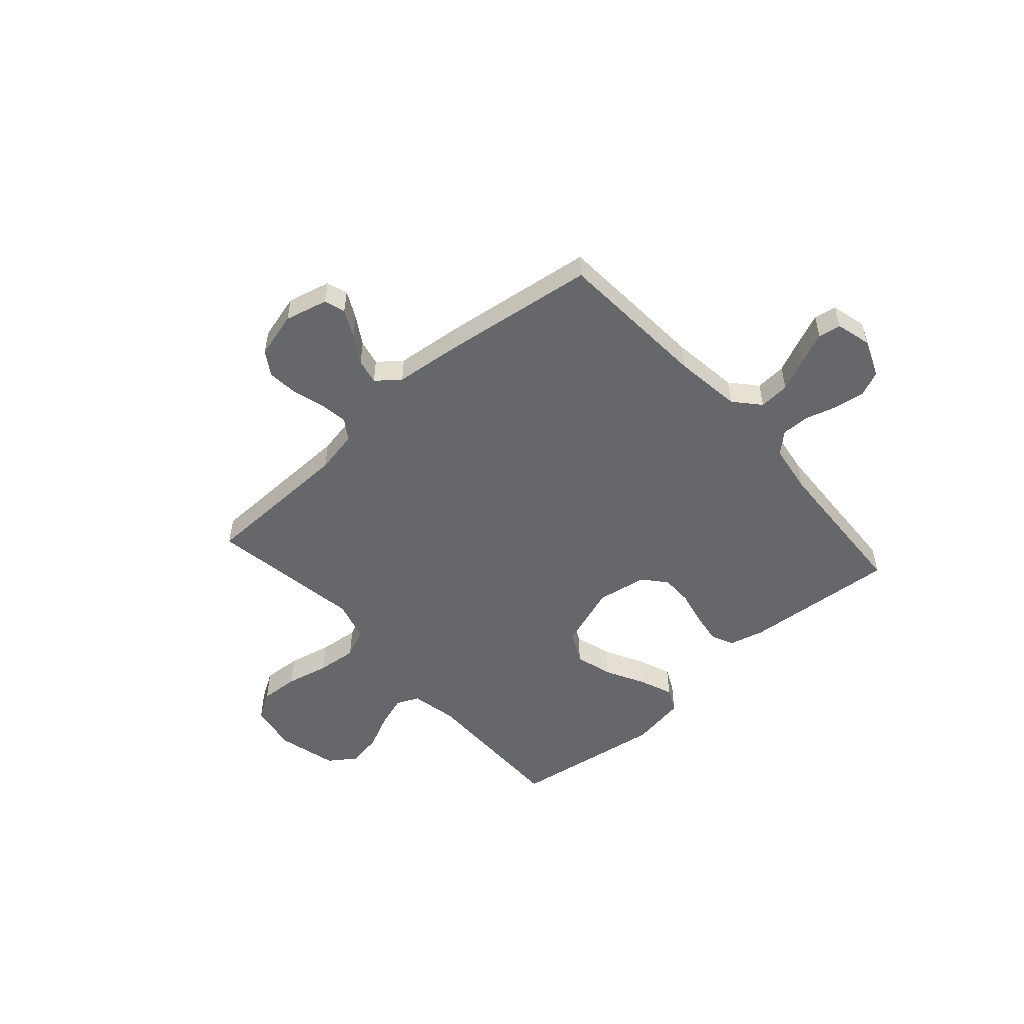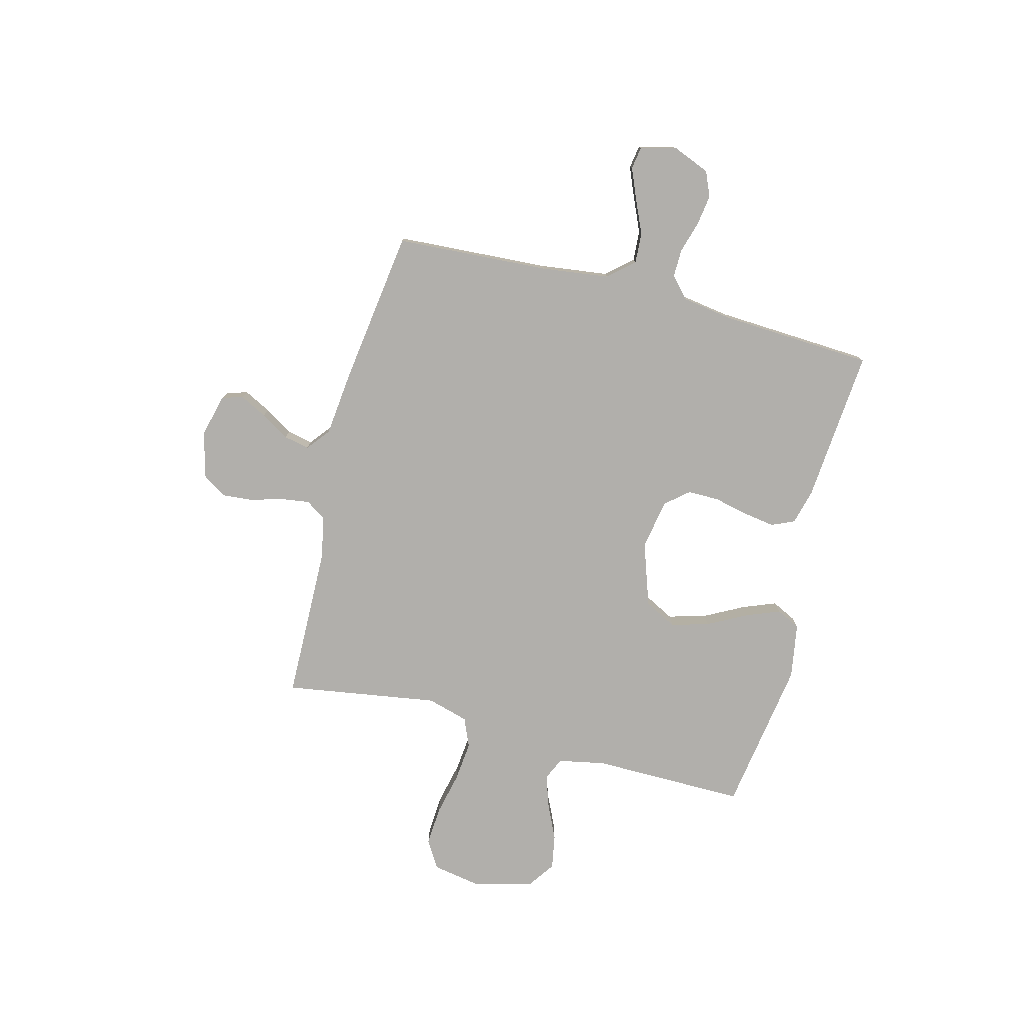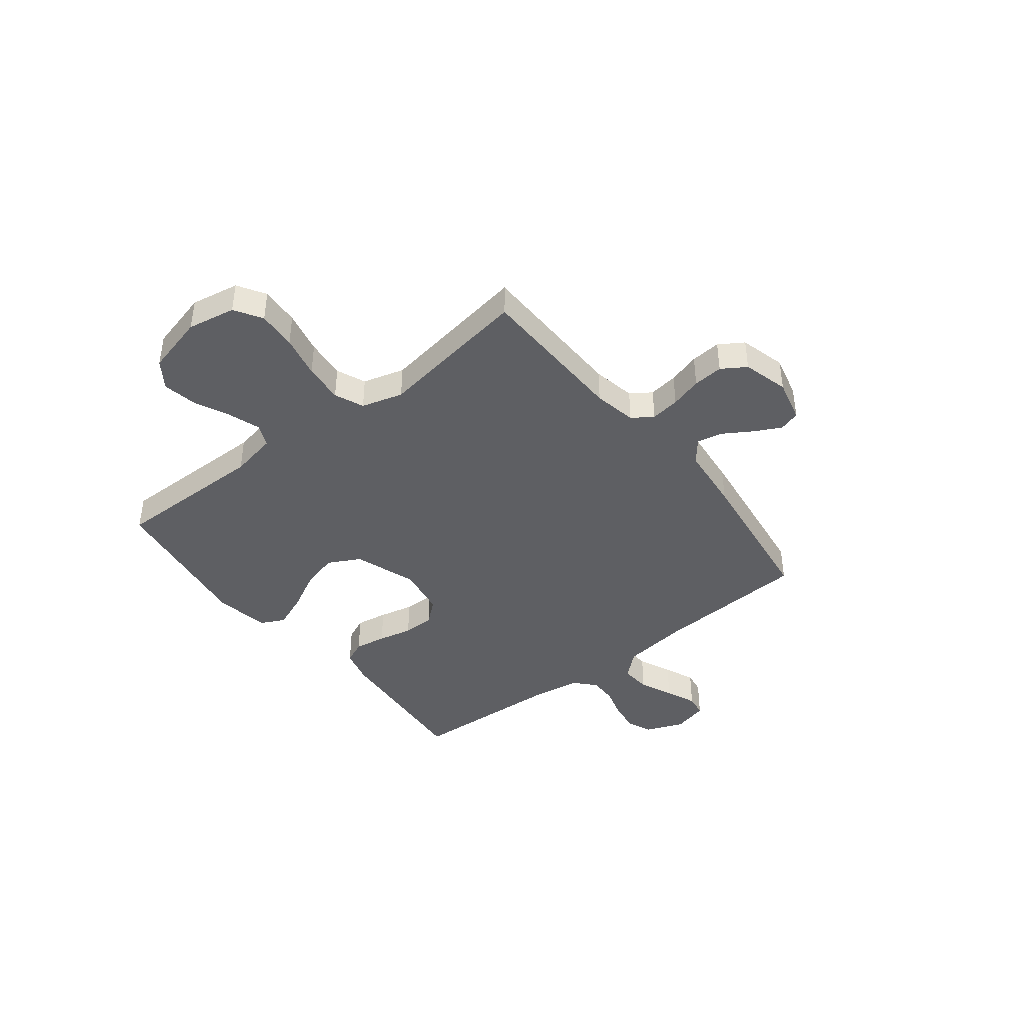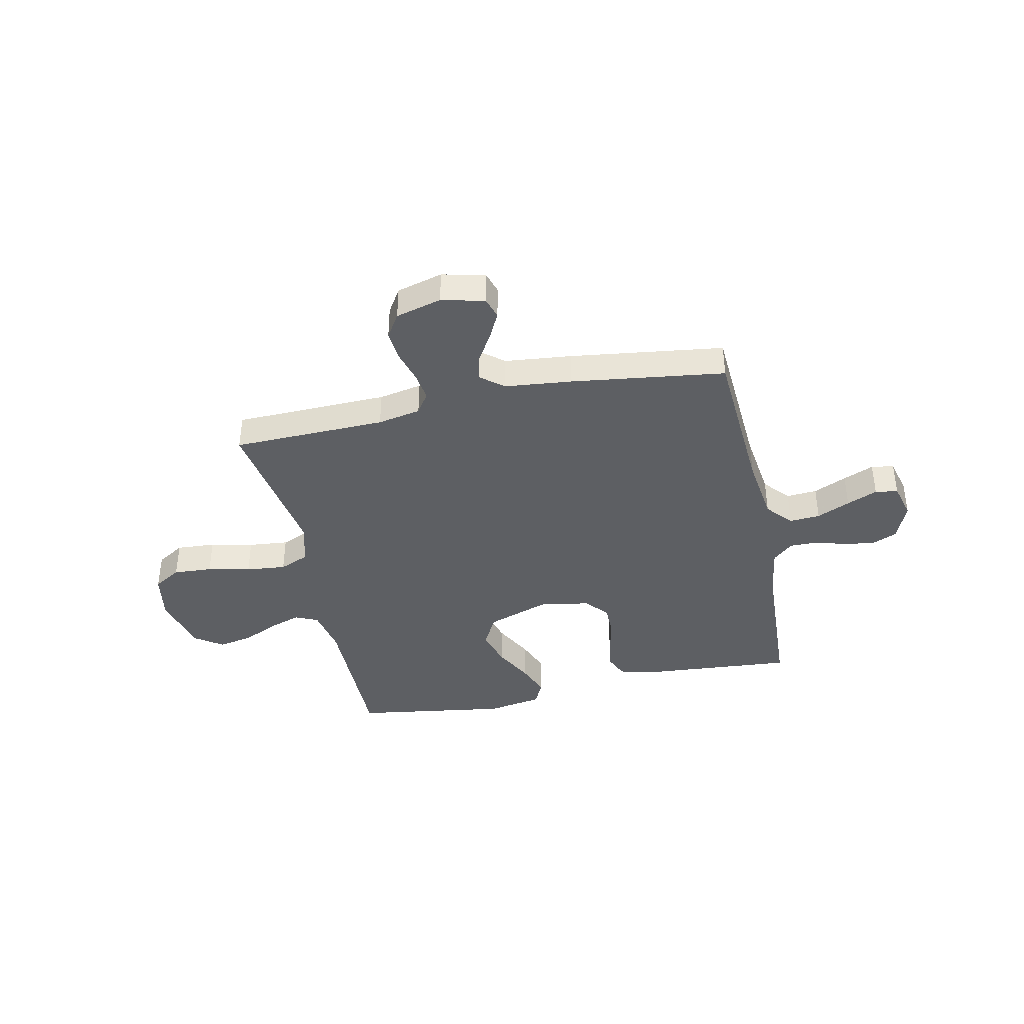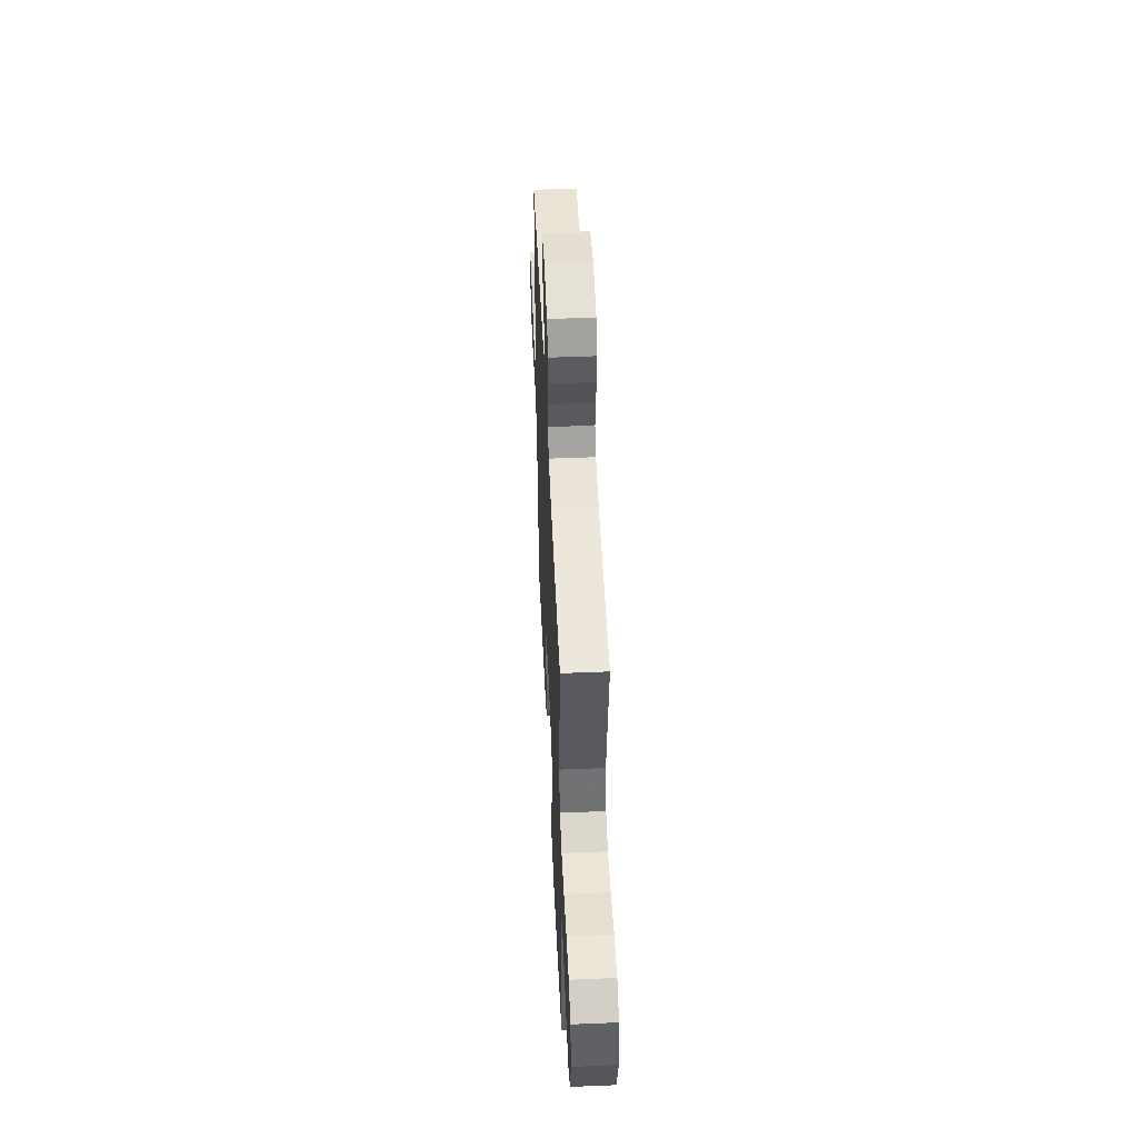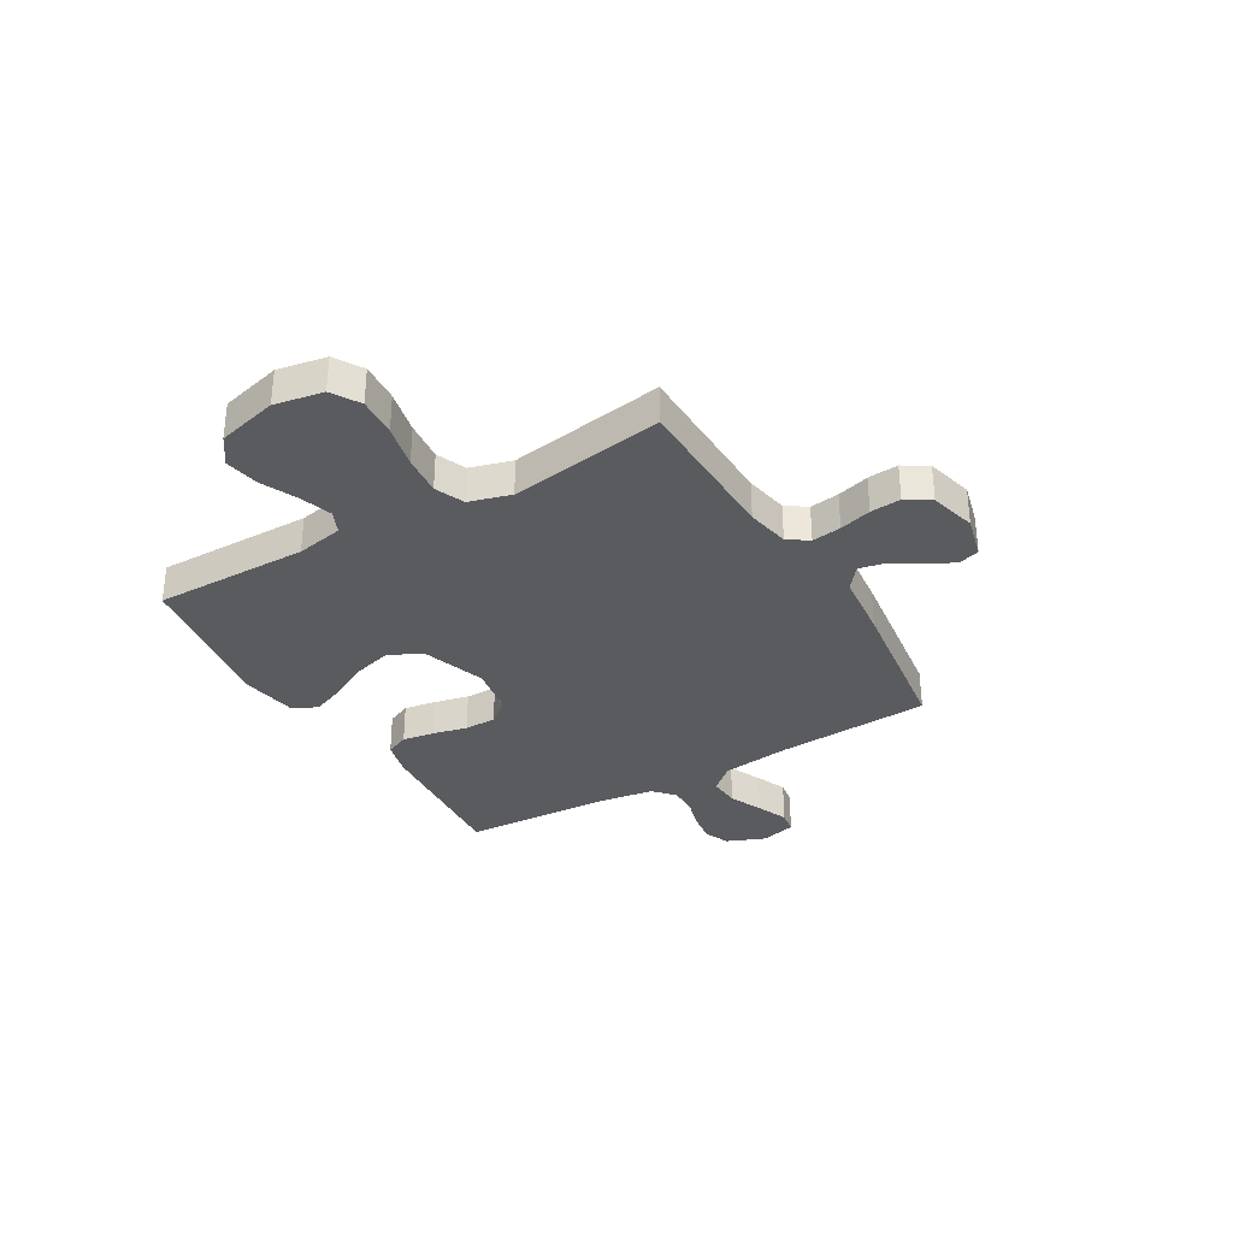
<metadata>
{"format":"obj","ext":"obj","renderer":"f3d","projection":"perspective","resolution":1024,"background":"white","views":[{"elev":-52.2,"azim":41.7,"up":"+Y"},{"elev":-78.3,"azim":75.5,"up":"+Y"},{"elev":-41.7,"azim":-51.9,"up":"+Y"},{"elev":-39.9,"azim":12.2,"up":"+Y"},{"elev":50.4,"azim":-92.6,"up":"+Z"},{"elev":-33.2,"azim":-59.6,"up":"+Y"}]}
</metadata>
<code>
v -0.5 0.07 -0.5
v -0.498 0.07 -0.2
v -0.516 0.07 -0.109
v -0.56 0.07 -0.089
v -0.623 0.07 -0.11
v -0.692 0.07 -0.142
v -0.759 0.07 -0.154
v -0.812 0.07 -0.117
v -0.842 0.07 0
v -0.825 0.07 0.094
v -0.771 0.07 0.127
v -0.695 0.07 0.122
v -0.611 0.07 0.103
v -0.533 0.07 0.095
v -0.476 0.07 0.119
v -0.453 0.07 0.2
v -0.5 0.07 0.5
v -0.2 0.07 0.506
v -0.116 0.07 0.522
v -0.089 0.07 0.562
v -0.097 0.07 0.619
v -0.115 0.07 0.681
v -0.12 0.07 0.74
v -0.09 0.07 0.787
v 0 0.07 0.811
v 0.084 0.07 0.79
v 0.097 0.07 0.749
v 0.07 0.07 0.696
v 0.036 0.07 0.641
v 0.025 0.07 0.591
v 0.07 0.07 0.555
v 0.2 0.07 0.541
v 0.5 0.07 0.5
v 0.518 0.07 0.2
v 0.535 0.07 0.068
v 0.579 0.07 0.018
v 0.639 0.07 0.022
v 0.704 0.07 0.051
v 0.764 0.07 0.076
v 0.808 0.07 0.069
v 0.826 0.07 0
v 0.796 0.07 -0.074
v 0.747 0.07 -0.095
v 0.687 0.07 -0.086
v 0.626 0.07 -0.068
v 0.571 0.07 -0.067
v 0.531 0.07 -0.103
v 0.516 0.07 -0.2
v 0.5 0.07 -0.5
v 0.2 0.07 -0.475
v 0.131 0.07 -0.457
v 0.111 0.07 -0.412
v 0.121 0.07 -0.35
v 0.136 0.07 -0.283
v 0.136 0.07 -0.222
v 0.098 0.07 -0.177
v 0 0.07 -0.16
v -0.123 0.07 -0.202
v -0.156 0.07 -0.265
v -0.135 0.07 -0.339
v -0.095 0.07 -0.415
v -0.069 0.07 -0.481
v -0.092 0.07 -0.528
v -0.2 0.07 -0.546
v -0.5 0 -0.5
v -0.498 0 -0.2
v -0.516 0 -0.109
v -0.56 0 -0.089
v -0.623 0 -0.11
v -0.692 0 -0.142
v -0.759 0 -0.154
v -0.812 0 -0.117
v -0.842 0 0
v -0.825 0 0.094
v -0.771 0 0.127
v -0.695 0 0.122
v -0.611 0 0.103
v -0.533 0 0.095
v -0.476 0 0.119
v -0.453 0 0.2
v -0.5 0 0.5
v -0.2 0 0.506
v -0.116 0 0.522
v -0.089 0 0.562
v -0.097 0 0.619
v -0.115 0 0.681
v -0.12 0 0.74
v -0.09 0 0.787
v 0 0 0.811
v 0.084 0 0.79
v 0.097 0 0.749
v 0.07 0 0.696
v 0.036 0 0.641
v 0.025 0 0.591
v 0.07 0 0.555
v 0.2 0 0.541
v 0.5 0 0.5
v 0.518 0 0.2
v 0.535 0 0.068
v 0.579 0 0.018
v 0.639 0 0.022
v 0.704 0 0.051
v 0.764 0 0.076
v 0.808 0 0.069
v 0.826 0 0
v 0.796 0 -0.074
v 0.747 0 -0.095
v 0.687 0 -0.086
v 0.626 0 -0.068
v 0.571 0 -0.067
v 0.531 0 -0.103
v 0.516 0 -0.2
v 0.5 0 -0.5
v 0.2 0 -0.475
v 0.131 0 -0.457
v 0.111 0 -0.412
v 0.121 0 -0.35
v 0.136 0 -0.283
v 0.136 0 -0.222
v 0.098 0 -0.177
v 0 0 -0.16
v -0.123 0 -0.202
v -0.156 0 -0.265
v -0.135 0 -0.339
v -0.095 0 -0.415
v -0.069 0 -0.481
v -0.092 0 -0.528
v -0.2 0 -0.546
f 64 1 2
f 63 64 2
f 62 63 2
f 61 62 2
f 60 61 2
f 59 60 2 3
f 58 59 3 4
f 57 58 4
f 52 53 54
f 51 52 54
f 50 51 54
f 49 50 54
f 48 49 54
f 47 48 54 55
f 46 47 55 56
f 43 44 45
f 42 43 45
f 41 42 45
f 40 41 45
f 39 40 45
f 38 39 45
f 37 38 45
f 36 37 45 46
f 46 56 57
f 36 46 57
f 35 36 57
f 31 32 33 34
f 27 28 29
f 26 27 29
f 25 26 29
f 24 25 29
f 23 24 29
f 22 23 29
f 21 22 29
f 20 21 29 30
f 19 20 30 31
f 16 17 18
f 34 35 57
f 31 34 57
f 19 31 57
f 18 19 57
f 16 18 57
f 15 16 57
f 11 12 13
f 10 11 13
f 9 10 13
f 8 9 13
f 7 8 13
f 6 7 13
f 5 6 13
f 14 15 57 4
f 4 5 13 14
f 66 65 128
f 66 128 127
f 66 127 126
f 66 126 125
f 66 125 124
f 67 66 124 123
f 68 67 123 122
f 68 122 121
f 118 117 116
f 118 116 115
f 118 115 114
f 118 114 113
f 118 113 112
f 119 118 112 111
f 120 119 111 110
f 109 108 107
f 109 107 106
f 109 106 105
f 109 105 104
f 109 104 103
f 109 103 102
f 109 102 101
f 110 109 101 100
f 121 120 110
f 121 110 100
f 121 100 99
f 98 97 96 95
f 93 92 91
f 93 91 90
f 93 90 89
f 93 89 88
f 93 88 87
f 93 87 86
f 93 86 85
f 94 93 85 84
f 95 94 84 83
f 82 81 80
f 121 99 98
f 121 98 95
f 121 95 83
f 121 83 82
f 121 82 80
f 121 80 79
f 77 76 75
f 77 75 74
f 77 74 73
f 77 73 72
f 77 72 71
f 77 71 70
f 77 70 69
f 68 121 79 78
f 78 77 69 68
f 1 65 66 2
f 2 66 67 3
f 3 67 68 4
f 4 68 69 5
f 5 69 70 6
f 6 70 71 7
f 7 71 72 8
f 8 72 73 9
f 9 73 74 10
f 10 74 75 11
f 11 75 76 12
f 12 76 77 13
f 13 77 78 14
f 14 78 79 15
f 15 79 80 16
f 16 80 81 17
f 17 81 82 18
f 18 82 83 19
f 19 83 84 20
f 20 84 85 21
f 21 85 86 22
f 22 86 87 23
f 23 87 88 24
f 24 88 89 25
f 25 89 90 26
f 26 90 91 27
f 27 91 92 28
f 28 92 93 29
f 29 93 94 30
f 30 94 95 31
f 31 95 96 32
f 32 96 97 33
f 33 97 98 34
f 34 98 99 35
f 35 99 100 36
f 36 100 101 37
f 37 101 102 38
f 38 102 103 39
f 39 103 104 40
f 40 104 105 41
f 41 105 106 42
f 42 106 107 43
f 43 107 108 44
f 44 108 109 45
f 45 109 110 46
f 46 110 111 47
f 47 111 112 48
f 48 112 113 49
f 49 113 114 50
f 50 114 115 51
f 51 115 116 52
f 52 116 117 53
f 53 117 118 54
f 54 118 119 55
f 55 119 120 56
f 56 120 121 57
f 57 121 122 58
f 58 122 123 59
f 59 123 124 60
f 60 124 125 61
f 61 125 126 62
f 62 126 127 63
f 63 127 128 64
f 64 128 65 1

</code>
